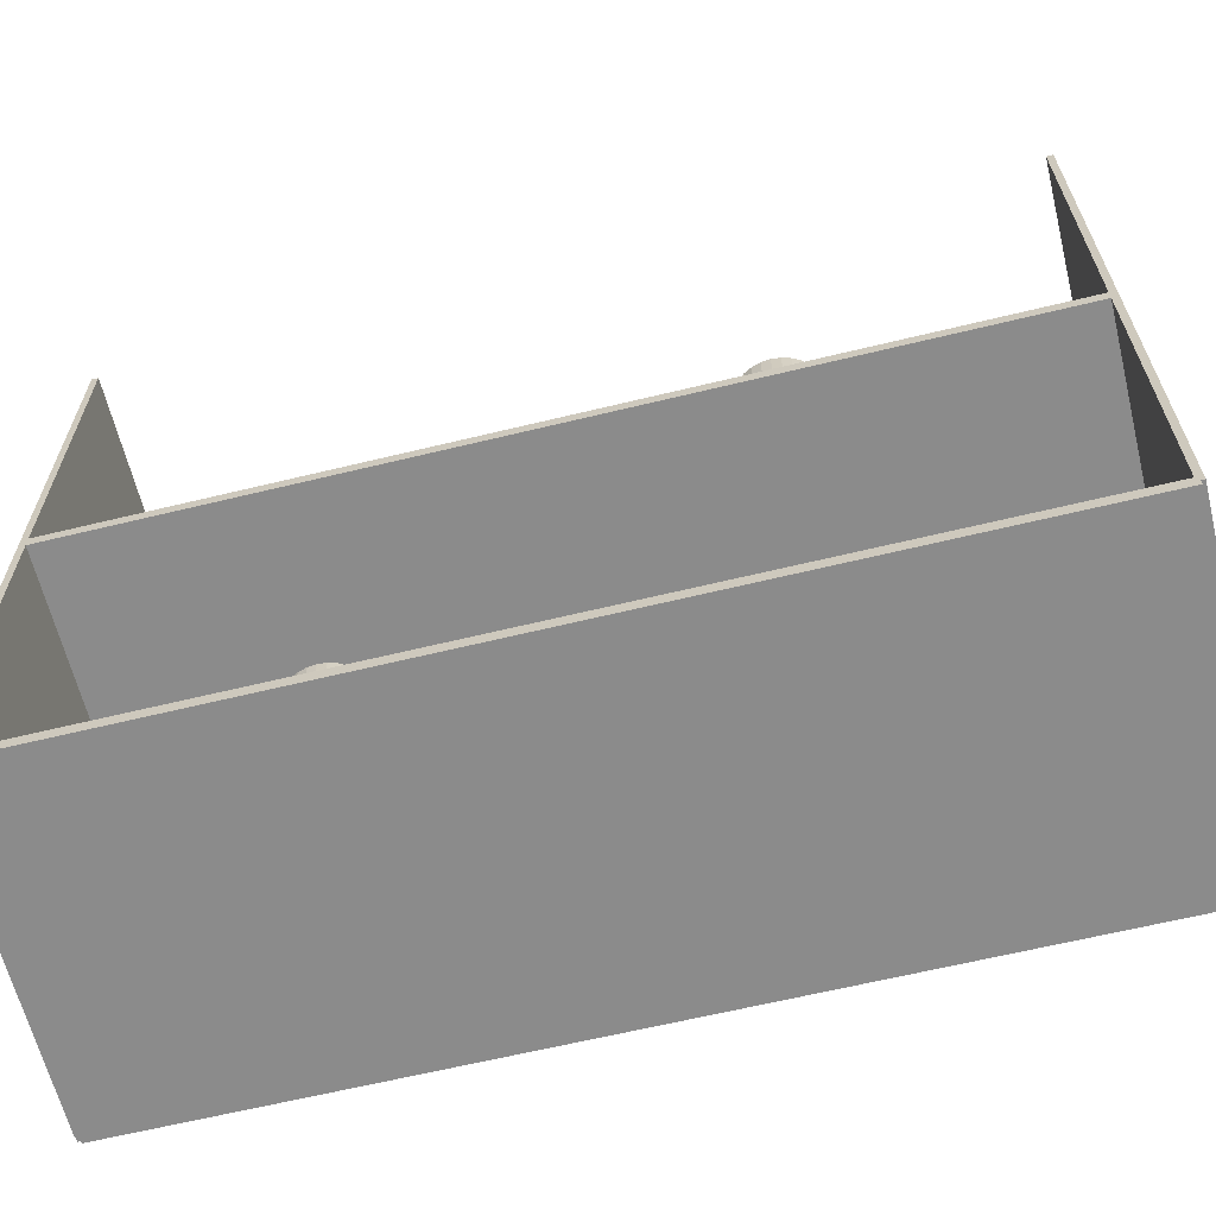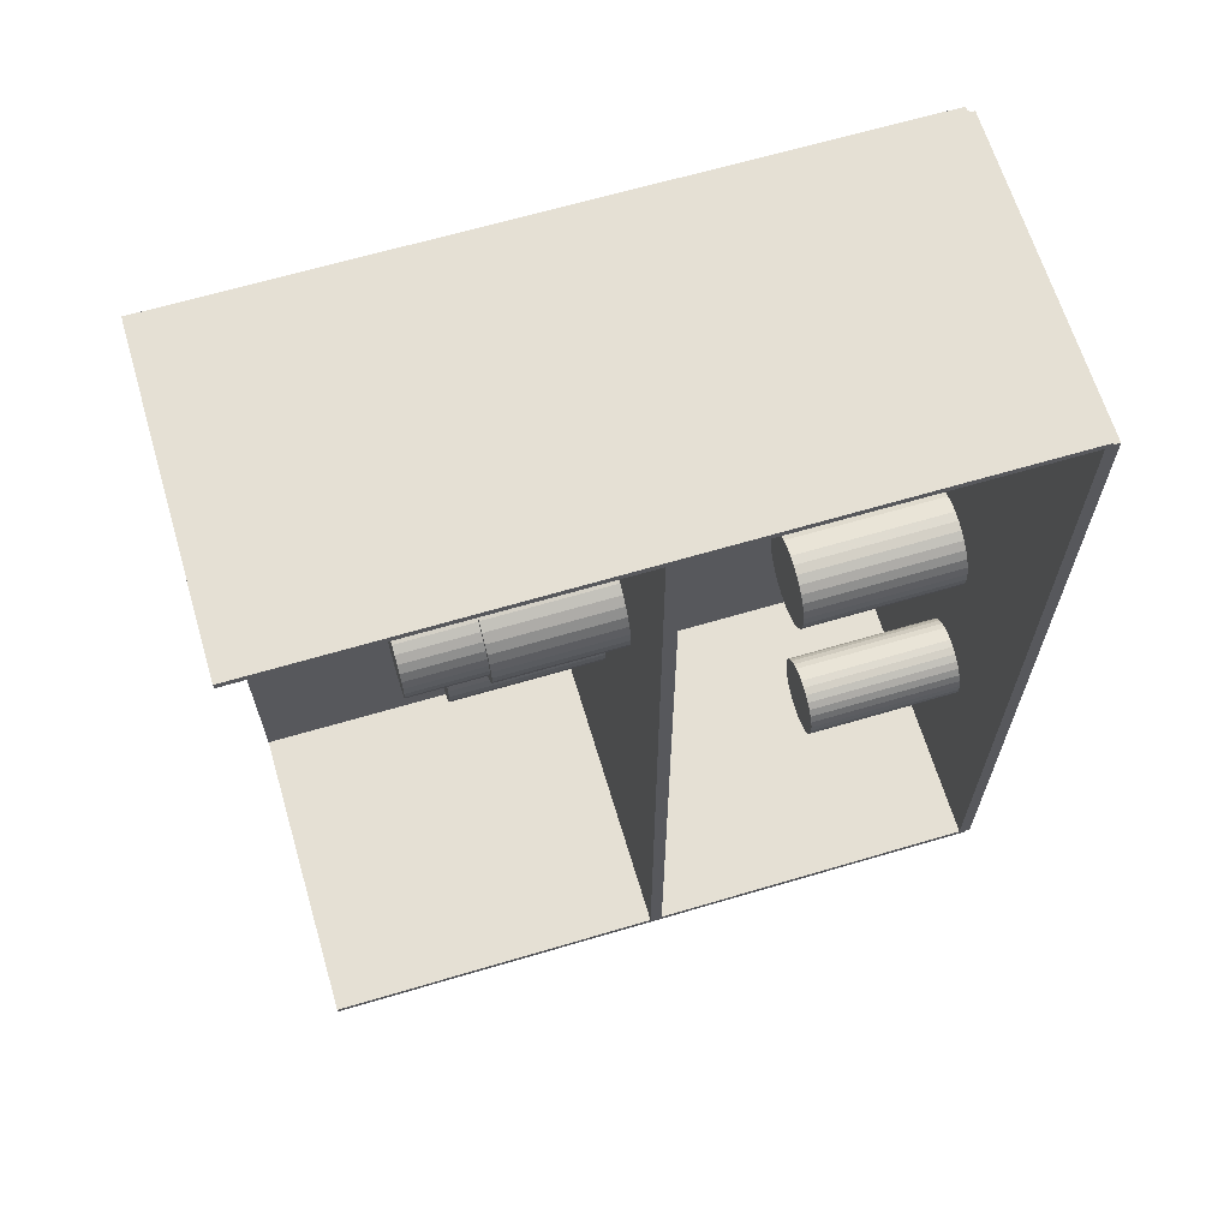
<metadata>
{"format":"obj","ext":"obj","renderer":"f3d","projection":"perspective","resolution":1024,"background":"white","views":[{"elev":-63.8,"azim":103.8,"up":"+Z"},{"elev":65.2,"azim":73.4,"up":"+Y"}]}
</metadata>
<code>
v -0.08609 -0.2323 -0.003314
v -0.08609 -0.2323 0.003314
v -0.08609 0.2323 -0.003314
v -0.08609 0.2323 0.003314
v 0.08609 -0.2323 -0.003314
v 0.08609 -0.2323 0.003314
v 0.08609 0.2323 -0.003314
v 0.08609 0.2323 0.003314
v -0.08277 -0.2323 0
v -0.0894 -0.2323 0
v -0.08277 0.2323 0
v -0.0894 0.2323 0
v -0.08277 -0.2323 0.375
v -0.0894 -0.2323 0.375
v -0.08277 0.2323 0.375
v -0.0894 0.2323 0.375
v -0.08609 -0.2323 0.1842
v -0.08609 -0.2323 0.1908
v -0.08609 0.2323 0.1842
v -0.08609 0.2323 0.1908
v 0.08609 -0.2323 0.1842
v 0.08609 -0.2323 0.1908
v 0.08609 0.2323 0.1842
v 0.08609 0.2323 0.1908
v -0.08609 0.2306 0.375
v -0.08609 0.2341 0.375
v -0.08609 0.2306 0
v -0.08609 0.2341 0
v 0.08609 0.2306 0.375
v 0.08609 0.2341 0.375
v 0.08609 0.2306 0
v 0.08609 0.2341 0
v -0.08609 -0.2306 0
v -0.08609 -0.2341 0
v -0.08609 -0.2306 0.375
v -0.08609 -0.2341 0.375
v 0.08609 -0.2306 0
v 0.08609 -0.2341 0
v 0.08609 -0.2306 0.375
v 0.08609 -0.2341 0.375
v 0.02622 -0.1055 0.006629
v 0.04725 -0.1055 0.006629
v 0.04725 -0.1055 0.09073
v 0.02622 -0.1055 0.09073
v 0.04685 -0.1014 0.006629
v 0.04685 -0.1014 0.09073
v 0.04565 -0.09745 0.006629
v 0.04565 -0.09745 0.09073
v 0.04371 -0.09381 0.006629
v 0.04371 -0.09381 0.09073
v 0.0411 -0.09063 0.006629
v 0.0411 -0.09063 0.09073
v 0.03791 -0.08801 0.006629
v 0.03791 -0.08801 0.09073
v 0.03427 -0.08607 0.006629
v 0.03427 -0.08607 0.09073
v 0.03033 -0.08487 0.006629
v 0.03033 -0.08487 0.09073
v 0.02622 -0.08447 0.006629
v 0.02622 -0.08447 0.09073
v 0.02212 -0.08487 0.006629
v 0.02212 -0.08487 0.09073
v 0.01818 -0.08607 0.006629
v 0.01818 -0.08607 0.09073
v 0.01454 -0.08801 0.006629
v 0.01454 -0.08801 0.09073
v 0.01135 -0.09063 0.006629
v 0.01135 -0.09063 0.09073
v 0.00874 -0.09381 0.006629
v 0.00874 -0.09381 0.09073
v 0.006796 -0.09745 0.006629
v 0.006796 -0.09745 0.09073
v 0.005599 -0.1014 0.006629
v 0.005599 -0.1014 0.09073
v 0.005195 -0.1055 0.006629
v 0.005195 -0.1055 0.09073
v 0.005599 -0.1096 0.006629
v 0.005599 -0.1096 0.09073
v 0.006796 -0.1135 0.006629
v 0.006796 -0.1135 0.09073
v 0.00874 -0.1172 0.006629
v 0.00874 -0.1172 0.09073
v 0.01135 -0.1204 0.006629
v 0.01135 -0.1204 0.09073
v 0.01454 -0.123 0.006629
v 0.01454 -0.123 0.09073
v 0.01818 -0.1249 0.006629
v 0.01818 -0.1249 0.09073
v 0.02212 -0.1261 0.006629
v 0.02212 -0.1261 0.09073
v 0.02622 -0.1265 0.006629
v 0.02622 -0.1265 0.09073
v 0.03033 -0.1261 0.006629
v 0.03033 -0.1261 0.09073
v 0.03427 -0.1249 0.006629
v 0.03427 -0.1249 0.09073
v 0.03791 -0.123 0.006629
v 0.03791 -0.123 0.09073
v 0.0411 -0.1204 0.006629
v 0.0411 -0.1204 0.09073
v 0.04371 -0.1172 0.006629
v 0.04371 -0.1172 0.09073
v 0.04565 -0.1135 0.006629
v 0.04565 -0.1135 0.09073
v 0.04685 -0.1096 0.006629
v 0.04685 -0.1096 0.09073
v -0.00217 -0.01391 0.006629
v 0.02433 -0.01391 0.006629
v 0.02433 -0.01391 0.0942
v -0.00217 -0.01391 0.0942
v 0.02382 -0.00874 0.006629
v 0.02382 -0.00874 0.0942
v 0.02231 -0.00377 0.006629
v 0.02231 -0.00377 0.0942
v 0.01986 0.0008114 0.006629
v 0.01986 0.0008114 0.0942
v 0.01657 0.004827 0.006629
v 0.01657 0.004827 0.0942
v 0.01255 0.008122 0.006629
v 0.01255 0.008122 0.0942
v 0.00797 0.01057 0.006629
v 0.00797 0.01057 0.0942
v 0.003 0.01208 0.006629
v 0.003 0.01208 0.0942
v -0.00217 0.01259 0.006629
v -0.00217 0.01259 0.0942
v -0.007339 0.01208 0.006629
v -0.007339 0.01208 0.0942
v -0.01231 0.01057 0.006629
v -0.01231 0.01057 0.0942
v -0.01689 0.008122 0.006629
v -0.01689 0.008122 0.0942
v -0.02091 0.004827 0.006629
v -0.02091 0.004827 0.0942
v -0.0242 0.0008114 0.006629
v -0.0242 0.0008114 0.0942
v -0.02665 -0.00377 0.006629
v -0.02665 -0.00377 0.0942
v -0.02816 -0.00874 0.006629
v -0.02816 -0.00874 0.0942
v -0.02867 -0.01391 0.006629
v -0.02867 -0.01391 0.0942
v -0.02816 -0.01908 0.006629
v -0.02816 -0.01908 0.0942
v -0.02665 -0.02405 0.006629
v -0.02665 -0.02405 0.0942
v -0.0242 -0.02863 0.006629
v -0.0242 -0.02863 0.0942
v -0.02091 -0.03265 0.006629
v -0.02091 -0.03265 0.0942
v -0.01689 -0.03594 0.006629
v -0.01689 -0.03594 0.0942
v -0.01231 -0.03839 0.006629
v -0.01231 -0.03839 0.0942
v -0.007339 -0.0399 0.006629
v -0.007339 -0.0399 0.0942
v -0.00217 -0.04041 0.006629
v -0.00217 -0.04041 0.0942
v 0.003 -0.0399 0.006629
v 0.003 -0.0399 0.0942
v 0.00797 -0.03839 0.006629
v 0.00797 -0.03839 0.0942
v 0.01255 -0.03594 0.006629
v 0.01255 -0.03594 0.0942
v 0.01657 -0.03265 0.006629
v 0.01657 -0.03265 0.0942
v 0.01986 -0.02863 0.006629
v 0.01986 -0.02863 0.0942
v 0.02231 -0.02405 0.006629
v 0.02231 -0.02405 0.0942
v 0.02382 -0.01908 0.006629
v 0.02382 -0.01908 0.0942
v 0.02349 0.08769 0.1941
v 0.05156 0.08769 0.1941
v 0.05156 0.08769 0.2601
v 0.02349 0.08769 0.2601
v 0.05102 0.09317 0.1941
v 0.05102 0.09317 0.2601
v 0.04943 0.09844 0.1941
v 0.04943 0.09844 0.2601
v 0.04683 0.1033 0.1941
v 0.04683 0.1033 0.2601
v 0.04334 0.1075 0.1941
v 0.04334 0.1075 0.2601
v 0.03909 0.111 0.1941
v 0.03909 0.111 0.2601
v 0.03423 0.1136 0.1941
v 0.03423 0.1136 0.2601
v 0.02896 0.1152 0.1941
v 0.02896 0.1152 0.2601
v 0.02349 0.1158 0.1941
v 0.02349 0.1158 0.2601
v 0.01801 0.1152 0.1941
v 0.01801 0.1152 0.2601
v 0.01274 0.1136 0.1941
v 0.01274 0.1136 0.2601
v 0.007886 0.111 0.1941
v 0.007886 0.111 0.2601
v 0.003631 0.1075 0.1941
v 0.003631 0.1075 0.2601
v 0.0001387 0.1033 0.1941
v 0.0001387 0.1033 0.2601
v -0.002456 0.09844 0.1941
v -0.002456 0.09844 0.2601
v -0.004054 0.09317 0.1941
v -0.004054 0.09317 0.2601
v -0.004593 0.08769 0.1941
v -0.004593 0.08769 0.2601
v -0.004054 0.08222 0.1941
v -0.004054 0.08222 0.2601
v -0.002456 0.07695 0.1941
v -0.002456 0.07695 0.2601
v 0.0001387 0.07209 0.1941
v 0.0001387 0.07209 0.2601
v 0.003631 0.06784 0.1941
v 0.003631 0.06784 0.2601
v 0.007886 0.06435 0.1941
v 0.007886 0.06435 0.2601
v 0.01274 0.06175 0.1941
v 0.01274 0.06175 0.2601
v 0.01801 0.06015 0.1941
v 0.01801 0.06015 0.2601
v 0.02349 0.05961 0.1941
v 0.02349 0.05961 0.2601
v 0.02896 0.06015 0.1941
v 0.02896 0.06015 0.2601
v 0.03423 0.06175 0.1941
v 0.03423 0.06175 0.2601
v 0.03909 0.06435 0.1941
v 0.03909 0.06435 0.2601
v 0.04334 0.06784 0.1941
v 0.04334 0.06784 0.2601
v 0.04683 0.07209 0.1941
v 0.04683 0.07209 0.2601
v 0.04943 0.07695 0.1941
v 0.04943 0.07695 0.2601
v 0.05102 0.08222 0.1941
v 0.05102 0.08222 0.2601
v 0.02349 0.08769 0.2601
v 0.04775 0.08769 0.2601
v 0.04775 0.08769 0.3003
v 0.02349 0.08769 0.3003
v 0.04728 0.09243 0.2601
v 0.04728 0.09243 0.3003
v 0.0459 0.09698 0.2601
v 0.0459 0.09698 0.3003
v 0.04366 0.1012 0.2601
v 0.04366 0.1012 0.3003
v 0.04064 0.1048 0.2601
v 0.04064 0.1048 0.3003
v 0.03696 0.1079 0.2601
v 0.03696 0.1079 0.3003
v 0.03277 0.1101 0.2601
v 0.03277 0.1101 0.3003
v 0.02822 0.1115 0.2601
v 0.02822 0.1115 0.3003
v 0.02349 0.112 0.2601
v 0.02349 0.112 0.3003
v 0.01875 0.1115 0.2601
v 0.01875 0.1115 0.3003
v 0.0142 0.1101 0.2601
v 0.0142 0.1101 0.3003
v 0.01001 0.1079 0.2601
v 0.01001 0.1079 0.3003
v 0.00633 0.1048 0.2601
v 0.00633 0.1048 0.3003
v 0.003312 0.1012 0.2601
v 0.003312 0.1012 0.3003
v 0.00107 0.09698 0.2601
v 0.00107 0.09698 0.3003
v -0.0003105 0.09243 0.2601
v -0.0003105 0.09243 0.3003
v -0.0007767 0.08769 0.2601
v -0.0007767 0.08769 0.3003
v -0.0003105 0.08296 0.2601
v -0.0003105 0.08296 0.3003
v 0.00107 0.07841 0.2601
v 0.00107 0.07841 0.3003
v 0.003312 0.07421 0.2601
v 0.003312 0.07421 0.3003
v 0.00633 0.07054 0.2601
v 0.00633 0.07054 0.3003
v 0.01001 0.06752 0.2601
v 0.01001 0.06752 0.3003
v 0.0142 0.06528 0.2601
v 0.0142 0.06528 0.3003
v 0.01875 0.0639 0.2601
v 0.01875 0.0639 0.3003
v 0.02349 0.06343 0.2601
v 0.02349 0.06343 0.3003
v 0.02822 0.0639 0.2601
v 0.02822 0.0639 0.3003
v 0.03277 0.06528 0.2601
v 0.03277 0.06528 0.3003
v 0.03696 0.06752 0.2601
v 0.03696 0.06752 0.3003
v 0.04064 0.07054 0.2601
v 0.04064 0.07054 0.3003
v 0.04366 0.07421 0.2601
v 0.04366 0.07421 0.3003
v 0.0459 0.07841 0.2601
v 0.0459 0.07841 0.3003
v 0.04728 0.08296 0.2601
v 0.04728 0.08296 0.3003
v -0.02133 -0.02116 0.1941
v 0.008728 -0.02116 0.1941
v 0.008728 -0.02116 0.2758
v -0.02133 -0.02116 0.2758
v 0.00815 -0.01529 0.1941
v 0.00815 -0.01529 0.2758
v 0.006439 -0.009655 0.1941
v 0.006439 -0.009655 0.2758
v 0.003662 -0.004458 0.1941
v 0.003662 -0.004458 0.2758
v -7.655e-05 9.686e-05 0.1941
v -7.655e-05 9.686e-05 0.2758
v -0.004632 0.003835 0.1941
v -0.004632 0.003835 0.2758
v -0.009828 0.006613 0.1941
v -0.009828 0.006613 0.2758
v -0.01547 0.008323 0.1941
v -0.01547 0.008323 0.2758
v -0.02133 0.008901 0.1941
v -0.02133 0.008901 0.2758
v -0.0272 0.008323 0.1941
v -0.0272 0.008323 0.2758
v -0.03283 0.006613 0.1941
v -0.03283 0.006613 0.2758
v -0.03803 0.003835 0.1941
v -0.03803 0.003835 0.2758
v -0.04259 9.686e-05 0.1941
v -0.04259 9.686e-05 0.2758
v -0.04632 -0.004458 0.1941
v -0.04632 -0.004458 0.2758
v -0.0491 -0.009655 0.1941
v -0.0491 -0.009655 0.2758
v -0.05081 -0.01529 0.1941
v -0.05081 -0.01529 0.2758
v -0.05139 -0.02116 0.1941
v -0.05139 -0.02116 0.2758
v -0.05081 -0.02702 0.1941
v -0.05081 -0.02702 0.2758
v -0.0491 -0.03266 0.1941
v -0.0491 -0.03266 0.2758
v -0.04632 -0.03786 0.1941
v -0.04632 -0.03786 0.2758
v -0.04259 -0.04241 0.1941
v -0.04259 -0.04241 0.2758
v -0.03803 -0.04615 0.1941
v -0.03803 -0.04615 0.2758
v -0.03283 -0.04893 0.1941
v -0.03283 -0.04893 0.2758
v -0.0272 -0.05064 0.1941
v -0.0272 -0.05064 0.2758
v -0.02133 -0.05122 0.1941
v -0.02133 -0.05122 0.2758
v -0.01547 -0.05064 0.1941
v -0.01547 -0.05064 0.2758
v -0.009828 -0.04893 0.1941
v -0.009828 -0.04893 0.2758
v -0.004632 -0.04615 0.1941
v -0.004632 -0.04615 0.2758
v -7.655e-05 -0.04241 0.1941
v -7.655e-05 -0.04241 0.2758
v 0.003662 -0.03786 0.1941
v 0.003662 -0.03786 0.2758
v 0.006439 -0.03266 0.1941
v 0.006439 -0.03266 0.2758
v 0.00815 -0.02702 0.1941
v 0.00815 -0.02702 0.2758
f 2 4 1
f 5 2 1
f 1 4 3
f 3 5 1
f 2 8 4
f 6 2 5
f 6 8 2
f 4 8 3
f 7 5 3
f 3 8 7
f 7 6 5
f 8 6 7
f 10 12 9
f 13 10 9
f 9 12 11
f 11 13 9
f 10 16 12
f 14 10 13
f 14 16 10
f 12 16 11
f 15 13 11
f 11 16 15
f 15 14 13
f 16 14 15
f 18 20 17
f 21 18 17
f 17 20 19
f 19 21 17
f 18 24 20
f 22 18 21
f 22 24 18
f 20 24 19
f 23 21 19
f 19 24 23
f 23 22 21
f 24 22 23
f 26 28 25
f 29 26 25
f 25 28 27
f 27 29 25
f 26 32 28
f 30 26 29
f 30 32 26
f 28 32 27
f 31 29 27
f 27 32 31
f 31 30 29
f 32 30 31
f 34 36 33
f 37 34 33
f 33 36 35
f 35 37 33
f 34 40 36
f 38 34 37
f 38 40 34
f 36 40 35
f 39 37 35
f 35 40 39
f 39 38 37
f 40 38 39
f 42 41 45
f 42 45 43
f 43 45 46
f 43 46 44
f 45 41 47
f 45 47 46
f 46 47 48
f 46 48 44
f 47 41 49
f 47 49 48
f 48 49 50
f 48 50 44
f 49 41 51
f 49 51 50
f 50 51 52
f 50 52 44
f 51 41 53
f 51 53 52
f 52 53 54
f 52 54 44
f 53 41 55
f 53 55 54
f 54 55 56
f 54 56 44
f 55 41 57
f 55 57 56
f 56 57 58
f 56 58 44
f 57 41 59
f 57 59 58
f 58 59 60
f 58 60 44
f 59 41 61
f 59 61 60
f 60 61 62
f 60 62 44
f 61 41 63
f 61 63 62
f 62 63 64
f 62 64 44
f 63 41 65
f 63 65 64
f 64 65 66
f 64 66 44
f 65 41 67
f 65 67 66
f 66 67 68
f 66 68 44
f 67 41 69
f 67 69 68
f 68 69 70
f 68 70 44
f 69 41 71
f 69 71 70
f 70 71 72
f 70 72 44
f 71 41 73
f 71 73 72
f 72 73 74
f 72 74 44
f 73 41 75
f 73 75 74
f 74 75 76
f 74 76 44
f 75 41 77
f 75 77 76
f 76 77 78
f 76 78 44
f 77 41 79
f 77 79 78
f 78 79 80
f 78 80 44
f 79 41 81
f 79 81 80
f 80 81 82
f 80 82 44
f 81 41 83
f 81 83 82
f 82 83 84
f 82 84 44
f 83 41 85
f 83 85 84
f 84 85 86
f 84 86 44
f 85 41 87
f 85 87 86
f 86 87 88
f 86 88 44
f 87 41 89
f 87 89 88
f 88 89 90
f 88 90 44
f 89 41 91
f 89 91 90
f 90 91 92
f 90 92 44
f 91 41 93
f 91 93 92
f 92 93 94
f 92 94 44
f 93 41 95
f 93 95 94
f 94 95 96
f 94 96 44
f 95 41 97
f 95 97 96
f 96 97 98
f 96 98 44
f 97 41 99
f 97 99 98
f 98 99 100
f 98 100 44
f 99 41 101
f 99 101 100
f 100 101 102
f 100 102 44
f 101 41 103
f 101 103 102
f 102 103 104
f 102 104 44
f 103 41 105
f 103 105 104
f 104 105 106
f 104 106 44
f 105 41 42
f 105 42 106
f 106 42 43
f 106 43 44
f 108 107 111
f 108 111 109
f 109 111 112
f 109 112 110
f 111 107 113
f 111 113 112
f 112 113 114
f 112 114 110
f 113 107 115
f 113 115 114
f 114 115 116
f 114 116 110
f 115 107 117
f 115 117 116
f 116 117 118
f 116 118 110
f 117 107 119
f 117 119 118
f 118 119 120
f 118 120 110
f 119 107 121
f 119 121 120
f 120 121 122
f 120 122 110
f 121 107 123
f 121 123 122
f 122 123 124
f 122 124 110
f 123 107 125
f 123 125 124
f 124 125 126
f 124 126 110
f 125 107 127
f 125 127 126
f 126 127 128
f 126 128 110
f 127 107 129
f 127 129 128
f 128 129 130
f 128 130 110
f 129 107 131
f 129 131 130
f 130 131 132
f 130 132 110
f 131 107 133
f 131 133 132
f 132 133 134
f 132 134 110
f 133 107 135
f 133 135 134
f 134 135 136
f 134 136 110
f 135 107 137
f 135 137 136
f 136 137 138
f 136 138 110
f 137 107 139
f 137 139 138
f 138 139 140
f 138 140 110
f 139 107 141
f 139 141 140
f 140 141 142
f 140 142 110
f 141 107 143
f 141 143 142
f 142 143 144
f 142 144 110
f 143 107 145
f 143 145 144
f 144 145 146
f 144 146 110
f 145 107 147
f 145 147 146
f 146 147 148
f 146 148 110
f 147 107 149
f 147 149 148
f 148 149 150
f 148 150 110
f 149 107 151
f 149 151 150
f 150 151 152
f 150 152 110
f 151 107 153
f 151 153 152
f 152 153 154
f 152 154 110
f 153 107 155
f 153 155 154
f 154 155 156
f 154 156 110
f 155 107 157
f 155 157 156
f 156 157 158
f 156 158 110
f 157 107 159
f 157 159 158
f 158 159 160
f 158 160 110
f 159 107 161
f 159 161 160
f 160 161 162
f 160 162 110
f 161 107 163
f 161 163 162
f 162 163 164
f 162 164 110
f 163 107 165
f 163 165 164
f 164 165 166
f 164 166 110
f 165 107 167
f 165 167 166
f 166 167 168
f 166 168 110
f 167 107 169
f 167 169 168
f 168 169 170
f 168 170 110
f 169 107 171
f 169 171 170
f 170 171 172
f 170 172 110
f 171 107 108
f 171 108 172
f 172 108 109
f 172 109 110
f 174 173 177
f 174 177 175
f 175 177 178
f 175 178 176
f 177 173 179
f 177 179 178
f 178 179 180
f 178 180 176
f 179 173 181
f 179 181 180
f 180 181 182
f 180 182 176
f 181 173 183
f 181 183 182
f 182 183 184
f 182 184 176
f 183 173 185
f 183 185 184
f 184 185 186
f 184 186 176
f 185 173 187
f 185 187 186
f 186 187 188
f 186 188 176
f 187 173 189
f 187 189 188
f 188 189 190
f 188 190 176
f 189 173 191
f 189 191 190
f 190 191 192
f 190 192 176
f 191 173 193
f 191 193 192
f 192 193 194
f 192 194 176
f 193 173 195
f 193 195 194
f 194 195 196
f 194 196 176
f 195 173 197
f 195 197 196
f 196 197 198
f 196 198 176
f 197 173 199
f 197 199 198
f 198 199 200
f 198 200 176
f 199 173 201
f 199 201 200
f 200 201 202
f 200 202 176
f 201 173 203
f 201 203 202
f 202 203 204
f 202 204 176
f 203 173 205
f 203 205 204
f 204 205 206
f 204 206 176
f 205 173 207
f 205 207 206
f 206 207 208
f 206 208 176
f 207 173 209
f 207 209 208
f 208 209 210
f 208 210 176
f 209 173 211
f 209 211 210
f 210 211 212
f 210 212 176
f 211 173 213
f 211 213 212
f 212 213 214
f 212 214 176
f 213 173 215
f 213 215 214
f 214 215 216
f 214 216 176
f 215 173 217
f 215 217 216
f 216 217 218
f 216 218 176
f 217 173 219
f 217 219 218
f 218 219 220
f 218 220 176
f 219 173 221
f 219 221 220
f 220 221 222
f 220 222 176
f 221 173 223
f 221 223 222
f 222 223 224
f 222 224 176
f 223 173 225
f 223 225 224
f 224 225 226
f 224 226 176
f 225 173 227
f 225 227 226
f 226 227 228
f 226 228 176
f 227 173 229
f 227 229 228
f 228 229 230
f 228 230 176
f 229 173 231
f 229 231 230
f 230 231 232
f 230 232 176
f 231 173 233
f 231 233 232
f 232 233 234
f 232 234 176
f 233 173 235
f 233 235 234
f 234 235 236
f 234 236 176
f 235 173 237
f 235 237 236
f 236 237 238
f 236 238 176
f 237 173 174
f 237 174 238
f 238 174 175
f 238 175 176
f 240 239 243
f 240 243 241
f 241 243 244
f 241 244 242
f 243 239 245
f 243 245 244
f 244 245 246
f 244 246 242
f 245 239 247
f 245 247 246
f 246 247 248
f 246 248 242
f 247 239 249
f 247 249 248
f 248 249 250
f 248 250 242
f 249 239 251
f 249 251 250
f 250 251 252
f 250 252 242
f 251 239 253
f 251 253 252
f 252 253 254
f 252 254 242
f 253 239 255
f 253 255 254
f 254 255 256
f 254 256 242
f 255 239 257
f 255 257 256
f 256 257 258
f 256 258 242
f 257 239 259
f 257 259 258
f 258 259 260
f 258 260 242
f 259 239 261
f 259 261 260
f 260 261 262
f 260 262 242
f 261 239 263
f 261 263 262
f 262 263 264
f 262 264 242
f 263 239 265
f 263 265 264
f 264 265 266
f 264 266 242
f 265 239 267
f 265 267 266
f 266 267 268
f 266 268 242
f 267 239 269
f 267 269 268
f 268 269 270
f 268 270 242
f 269 239 271
f 269 271 270
f 270 271 272
f 270 272 242
f 271 239 273
f 271 273 272
f 272 273 274
f 272 274 242
f 273 239 275
f 273 275 274
f 274 275 276
f 274 276 242
f 275 239 277
f 275 277 276
f 276 277 278
f 276 278 242
f 277 239 279
f 277 279 278
f 278 279 280
f 278 280 242
f 279 239 281
f 279 281 280
f 280 281 282
f 280 282 242
f 281 239 283
f 281 283 282
f 282 283 284
f 282 284 242
f 283 239 285
f 283 285 284
f 284 285 286
f 284 286 242
f 285 239 287
f 285 287 286
f 286 287 288
f 286 288 242
f 287 239 289
f 287 289 288
f 288 289 290
f 288 290 242
f 289 239 291
f 289 291 290
f 290 291 292
f 290 292 242
f 291 239 293
f 291 293 292
f 292 293 294
f 292 294 242
f 293 239 295
f 293 295 294
f 294 295 296
f 294 296 242
f 295 239 297
f 295 297 296
f 296 297 298
f 296 298 242
f 297 239 299
f 297 299 298
f 298 299 300
f 298 300 242
f 299 239 301
f 299 301 300
f 300 301 302
f 300 302 242
f 301 239 303
f 301 303 302
f 302 303 304
f 302 304 242
f 303 239 240
f 303 240 304
f 304 240 241
f 304 241 242
f 306 305 309
f 306 309 307
f 307 309 310
f 307 310 308
f 309 305 311
f 309 311 310
f 310 311 312
f 310 312 308
f 311 305 313
f 311 313 312
f 312 313 314
f 312 314 308
f 313 305 315
f 313 315 314
f 314 315 316
f 314 316 308
f 315 305 317
f 315 317 316
f 316 317 318
f 316 318 308
f 317 305 319
f 317 319 318
f 318 319 320
f 318 320 308
f 319 305 321
f 319 321 320
f 320 321 322
f 320 322 308
f 321 305 323
f 321 323 322
f 322 323 324
f 322 324 308
f 323 305 325
f 323 325 324
f 324 325 326
f 324 326 308
f 325 305 327
f 325 327 326
f 326 327 328
f 326 328 308
f 327 305 329
f 327 329 328
f 328 329 330
f 328 330 308
f 329 305 331
f 329 331 330
f 330 331 332
f 330 332 308
f 331 305 333
f 331 333 332
f 332 333 334
f 332 334 308
f 333 305 335
f 333 335 334
f 334 335 336
f 334 336 308
f 335 305 337
f 335 337 336
f 336 337 338
f 336 338 308
f 337 305 339
f 337 339 338
f 338 339 340
f 338 340 308
f 339 305 341
f 339 341 340
f 340 341 342
f 340 342 308
f 341 305 343
f 341 343 342
f 342 343 344
f 342 344 308
f 343 305 345
f 343 345 344
f 344 345 346
f 344 346 308
f 345 305 347
f 345 347 346
f 346 347 348
f 346 348 308
f 347 305 349
f 347 349 348
f 348 349 350
f 348 350 308
f 349 305 351
f 349 351 350
f 350 351 352
f 350 352 308
f 351 305 353
f 351 353 352
f 352 353 354
f 352 354 308
f 353 305 355
f 353 355 354
f 354 355 356
f 354 356 308
f 355 305 357
f 355 357 356
f 356 357 358
f 356 358 308
f 357 305 359
f 357 359 358
f 358 359 360
f 358 360 308
f 359 305 361
f 359 361 360
f 360 361 362
f 360 362 308
f 361 305 363
f 361 363 362
f 362 363 364
f 362 364 308
f 363 305 365
f 363 365 364
f 364 365 366
f 364 366 308
f 365 305 367
f 365 367 366
f 366 367 368
f 366 368 308
f 367 305 369
f 367 369 368
f 368 369 370
f 368 370 308
f 369 305 306
f 369 306 370
f 370 306 307
f 370 307 308

</code>
